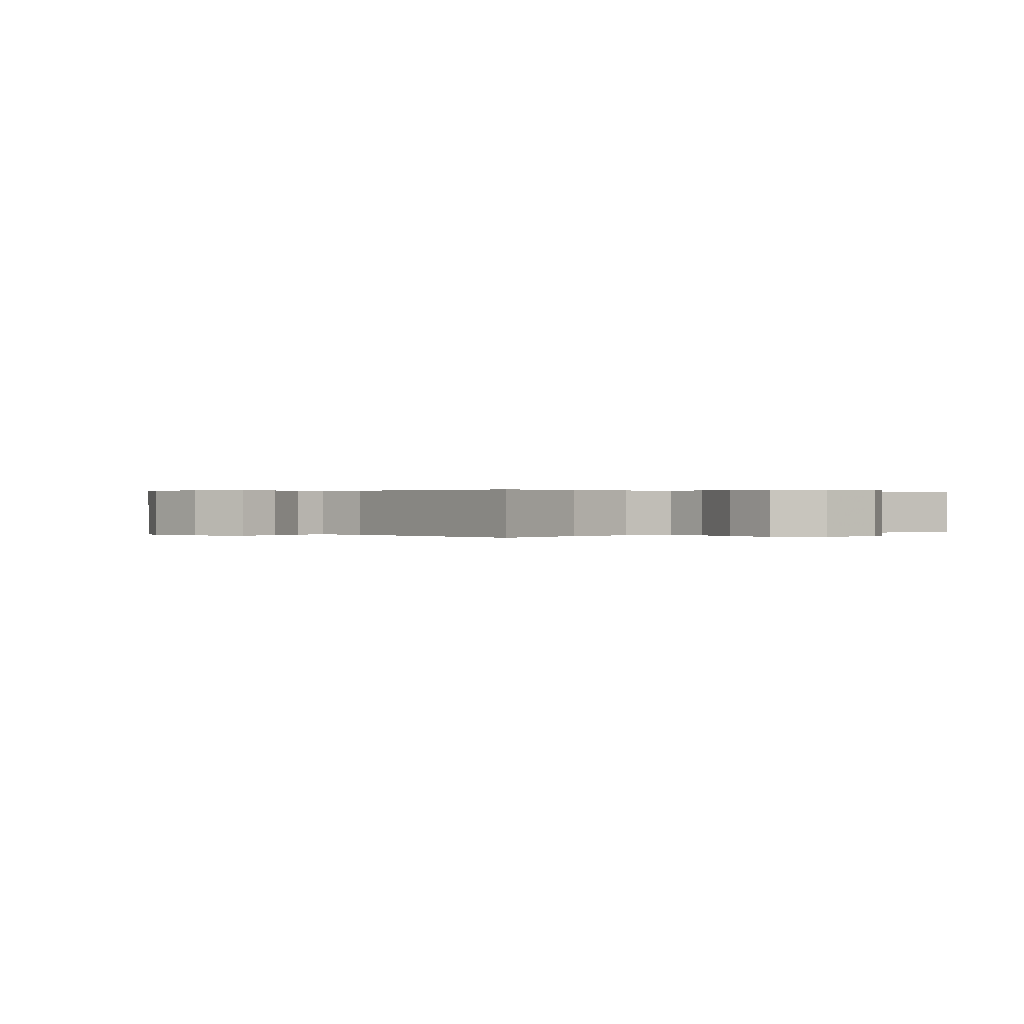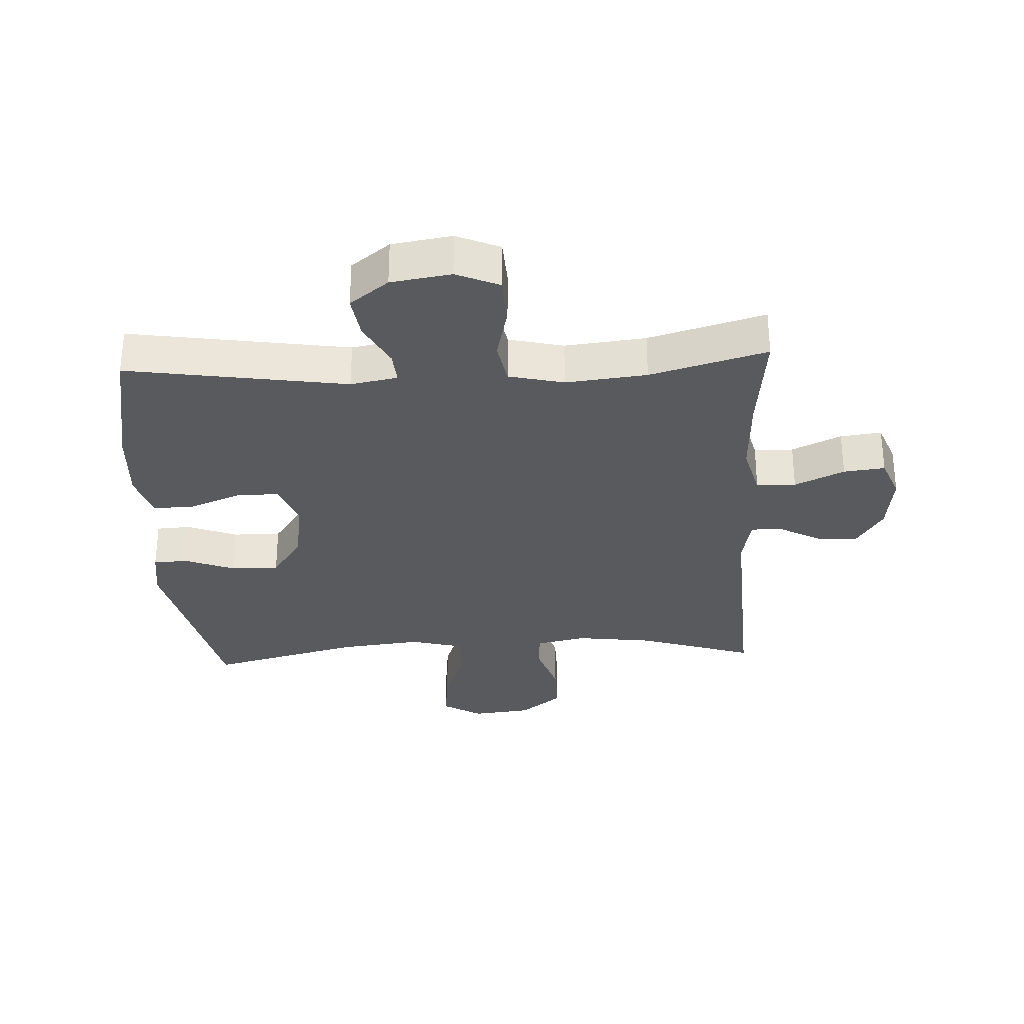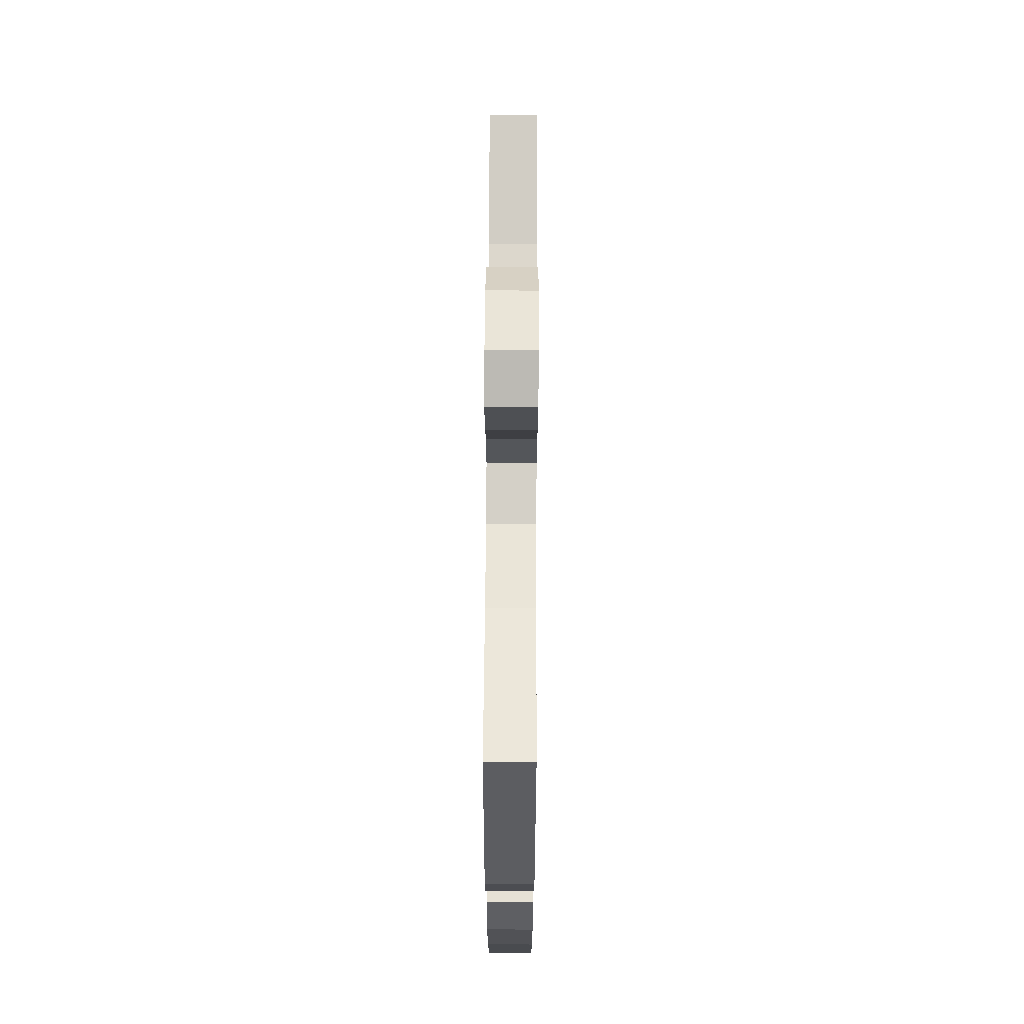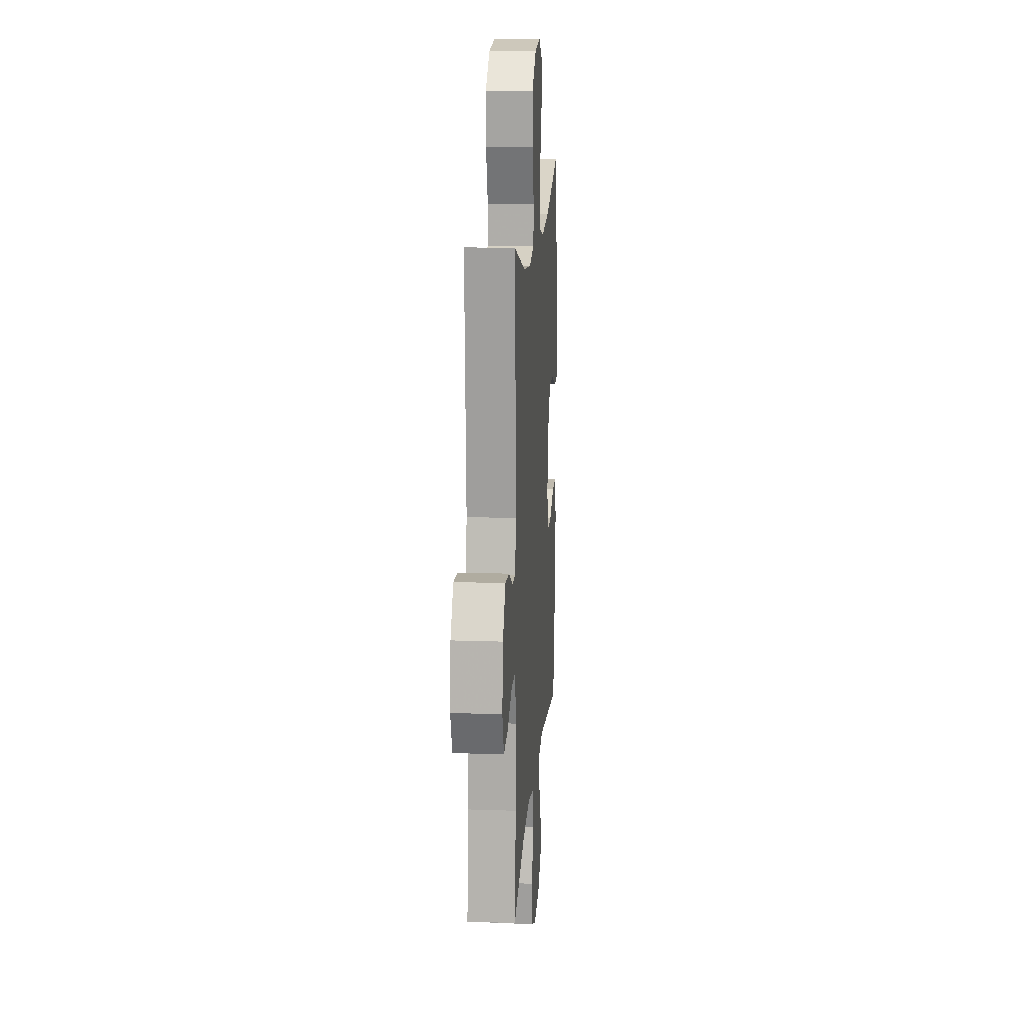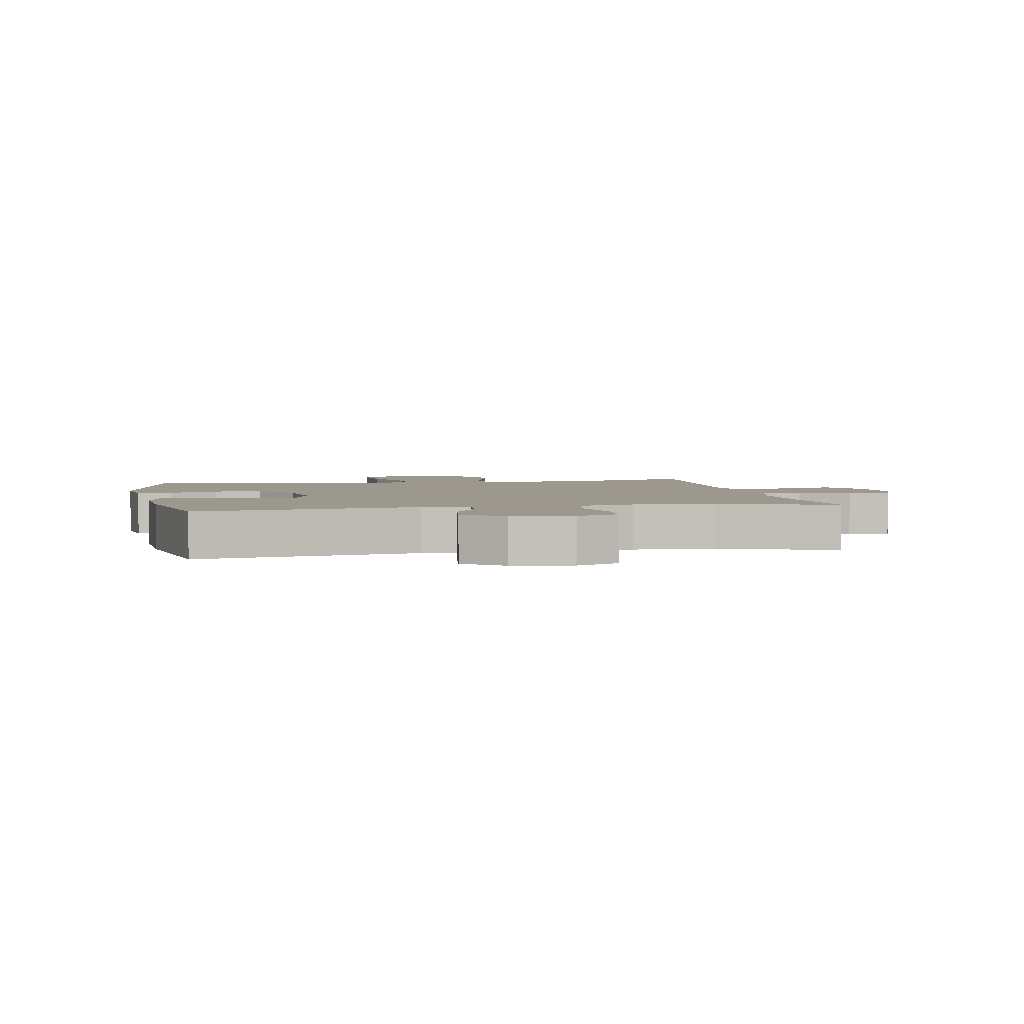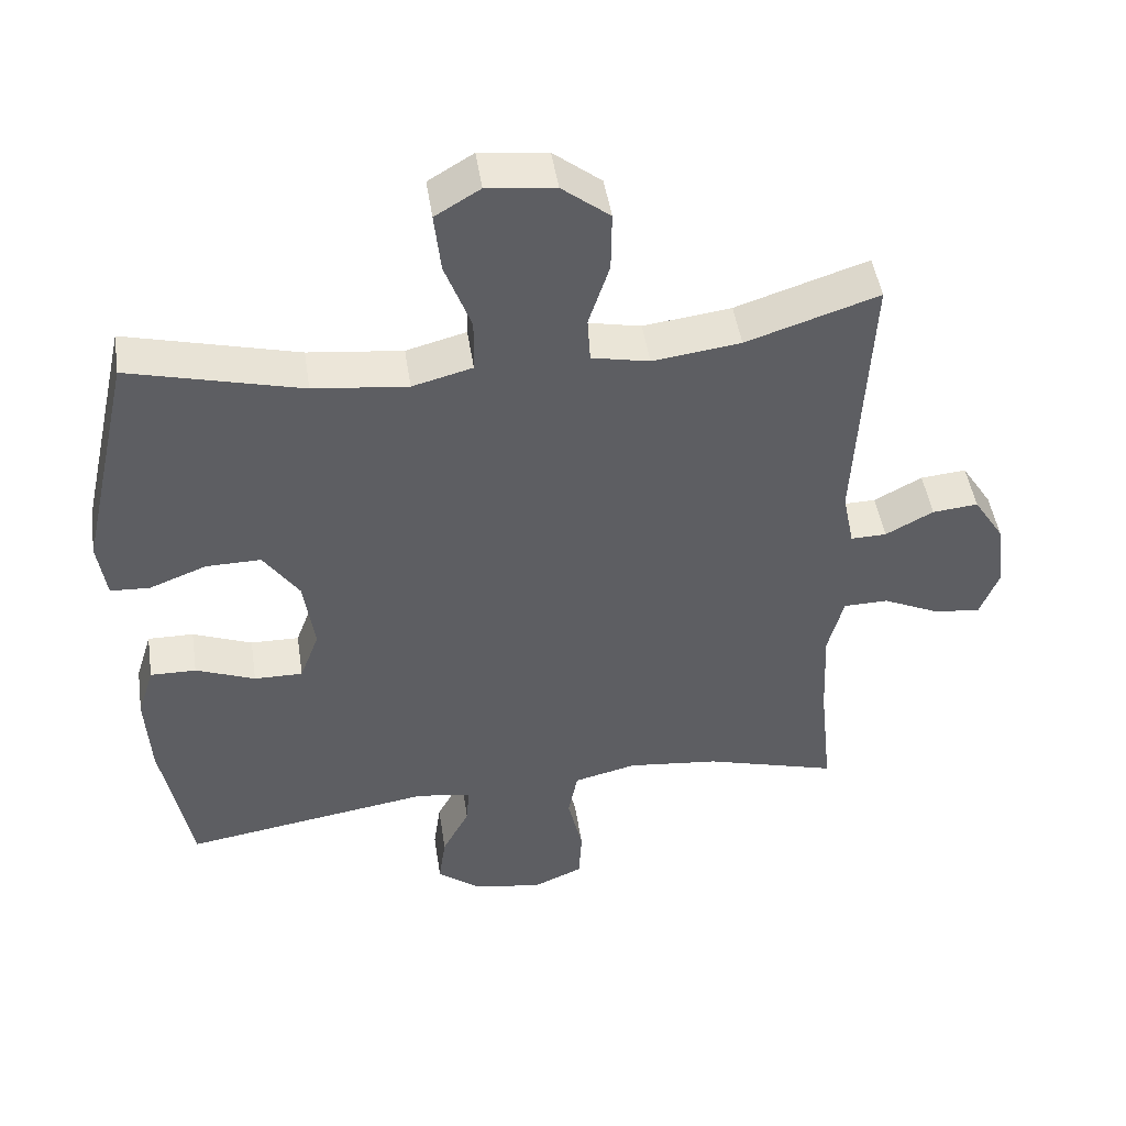
<metadata>
{"format":"obj","ext":"obj","renderer":"f3d","projection":"perspective","resolution":1024,"background":"white","views":[{"elev":0.2,"azim":-40.0,"up":"+Y"},{"elev":-31.0,"azim":-177.1,"up":"+Y"},{"elev":65.4,"azim":90.3,"up":"+Z"},{"elev":15.3,"azim":-85.8,"up":"+Z"},{"elev":3.2,"azim":169.1,"up":"+Y"},{"elev":47.2,"azim":171.4,"up":"+Z"}]}
</metadata>
<code>
v 0.5 0.07 -0.5
v 0.149 0.07 -0.445
v 0.074 0.07 -0.459
v 0.078 0.07 -0.511
v 0.116 0.07 -0.584
v 0.126 0.07 -0.655
v 0.064 0.07 -0.703
v -0.032 0.07 -0.718
v -0.101 0.07 -0.688
v -0.105 0.07 -0.614
v -0.084 0.07 -0.523
v -0.097 0.07 -0.454
v -0.185 0.07 -0.433
v -0.314 0.07 -0.447
v -0.5 0.07 -0.5
v -0.482 0.07 -0.33
v -0.476 0.07 -0.197
v -0.498 0.07 -0.112
v -0.561 0.07 -0.111
v -0.64 0.07 -0.148
v -0.706 0.07 -0.156
v -0.732 0.07 -0.089
v -0.72 0.07 0.009
v -0.677 0.07 0.077
v -0.613 0.07 0.071
v -0.546 0.07 0.035
v -0.496 0.07 0.034
v -0.48 0.07 0.113
v -0.5 0.07 0.5
v -0.315 0.07 0.44
v -0.192 0.07 0.424
v -0.111 0.07 0.441
v -0.107 0.07 0.505
v -0.136 0.07 0.594
v -0.137 0.07 0.678
v -0.07 0.07 0.731
v 0.025 0.07 0.742
v 0.088 0.07 0.704
v 0.079 0.07 0.62
v 0.042 0.07 0.52
v 0.043 0.07 0.445
v 0.127 0.07 0.423
v 0.259 0.07 0.438
v 0.5 0.07 0.5
v 0.572 0.07 0.178
v 0.56 0.07 0.096
v 0.505 0.07 0.093
v 0.425 0.07 0.124
v 0.348 0.07 0.125
v 0.298 0.07 0.052
v 0.283 0.07 -0.053
v 0.31 0.07 -0.125
v 0.378 0.07 -0.124
v 0.461 0.07 -0.091
v 0.525 0.07 -0.09
v 0.548 0.07 -0.164
v 0.541 0.07 -0.283
v 0.5 0 -0.5
v 0.149 0 -0.445
v 0.074 0 -0.459
v 0.078 0 -0.511
v 0.116 0 -0.584
v 0.126 0 -0.655
v 0.064 0 -0.703
v -0.032 0 -0.718
v -0.101 0 -0.688
v -0.105 0 -0.614
v -0.084 0 -0.523
v -0.097 0 -0.454
v -0.185 0 -0.433
v -0.314 0 -0.447
v -0.5 0 -0.5
v -0.482 0 -0.33
v -0.476 0 -0.197
v -0.498 0 -0.112
v -0.561 0 -0.111
v -0.64 0 -0.148
v -0.706 0 -0.156
v -0.732 0 -0.089
v -0.72 0 0.009
v -0.677 0 0.077
v -0.613 0 0.071
v -0.546 0 0.035
v -0.496 0 0.034
v -0.48 0 0.113
v -0.5 0 0.5
v -0.315 0 0.44
v -0.192 0 0.424
v -0.111 0 0.441
v -0.107 0 0.505
v -0.136 0 0.594
v -0.137 0 0.678
v -0.07 0 0.731
v 0.025 0 0.742
v 0.088 0 0.704
v 0.079 0 0.62
v 0.042 0 0.52
v 0.043 0 0.445
v 0.127 0 0.423
v 0.259 0 0.438
v 0.5 0 0.5
v 0.572 0 0.178
v 0.56 0 0.096
v 0.505 0 0.093
v 0.425 0 0.124
v 0.348 0 0.125
v 0.298 0 0.052
v 0.283 0 -0.053
v 0.31 0 -0.125
v 0.378 0 -0.124
v 0.461 0 -0.091
v 0.525 0 -0.09
v 0.548 0 -0.164
v 0.541 0 -0.283
f 56 57 1 2
f 53 54 55 56
f 52 53 56 2
f 51 52 2 3
f 50 51 3
f 45 46 47 48
f 43 44 45 48
f 42 43 48 49
f 41 42 49 50
f 37 38 39 40
f 37 40 41
f 36 37 41
f 33 34 35 36
f 32 33 36 41
f 31 32 41 50
f 28 29 30
f 27 28 30 31
f 23 24 25 26
f 23 26 27
f 22 23 27
f 19 20 21 22
f 18 19 22 27
f 17 18 27 31
f 14 15 16
f 13 14 16 17
f 12 13 17 31
f 8 9 10 11
f 4 5 6 7
f 3 4 7 8
f 12 31 50 3
f 3 8 11 12
f 59 58 114 113
f 113 112 111 110
f 59 113 110 109
f 60 59 109 108
f 60 108 107
f 105 104 103 102
f 105 102 101 100
f 106 105 100 99
f 107 106 99 98
f 97 96 95 94
f 98 97 94
f 98 94 93
f 93 92 91 90
f 98 93 90 89
f 107 98 89 88
f 87 86 85
f 88 87 85 84
f 83 82 81 80
f 84 83 80
f 84 80 79
f 79 78 77 76
f 84 79 76 75
f 88 84 75 74
f 73 72 71
f 74 73 71 70
f 88 74 70 69
f 68 67 66 65
f 64 63 62 61
f 65 64 61 60
f 60 107 88 69
f 69 68 65 60
f 1 58 59 2
f 2 59 60 3
f 3 60 61 4
f 4 61 62 5
f 5 62 63 6
f 6 63 64 7
f 7 64 65 8
f 8 65 66 9
f 9 66 67 10
f 10 67 68 11
f 11 68 69 12
f 12 69 70 13
f 13 70 71 14
f 14 71 72 15
f 15 72 73 16
f 16 73 74 17
f 17 74 75 18
f 18 75 76 19
f 19 76 77 20
f 20 77 78 21
f 21 78 79 22
f 22 79 80 23
f 23 80 81 24
f 24 81 82 25
f 25 82 83 26
f 26 83 84 27
f 27 84 85 28
f 28 85 86 29
f 29 86 87 30
f 30 87 88 31
f 31 88 89 32
f 32 89 90 33
f 33 90 91 34
f 34 91 92 35
f 35 92 93 36
f 36 93 94 37
f 37 94 95 38
f 38 95 96 39
f 39 96 97 40
f 40 97 98 41
f 41 98 99 42
f 42 99 100 43
f 43 100 101 44
f 44 101 102 45
f 45 102 103 46
f 46 103 104 47
f 47 104 105 48
f 48 105 106 49
f 49 106 107 50
f 50 107 108 51
f 51 108 109 52
f 52 109 110 53
f 53 110 111 54
f 54 111 112 55
f 55 112 113 56
f 56 113 114 57
f 57 114 58 1

</code>
